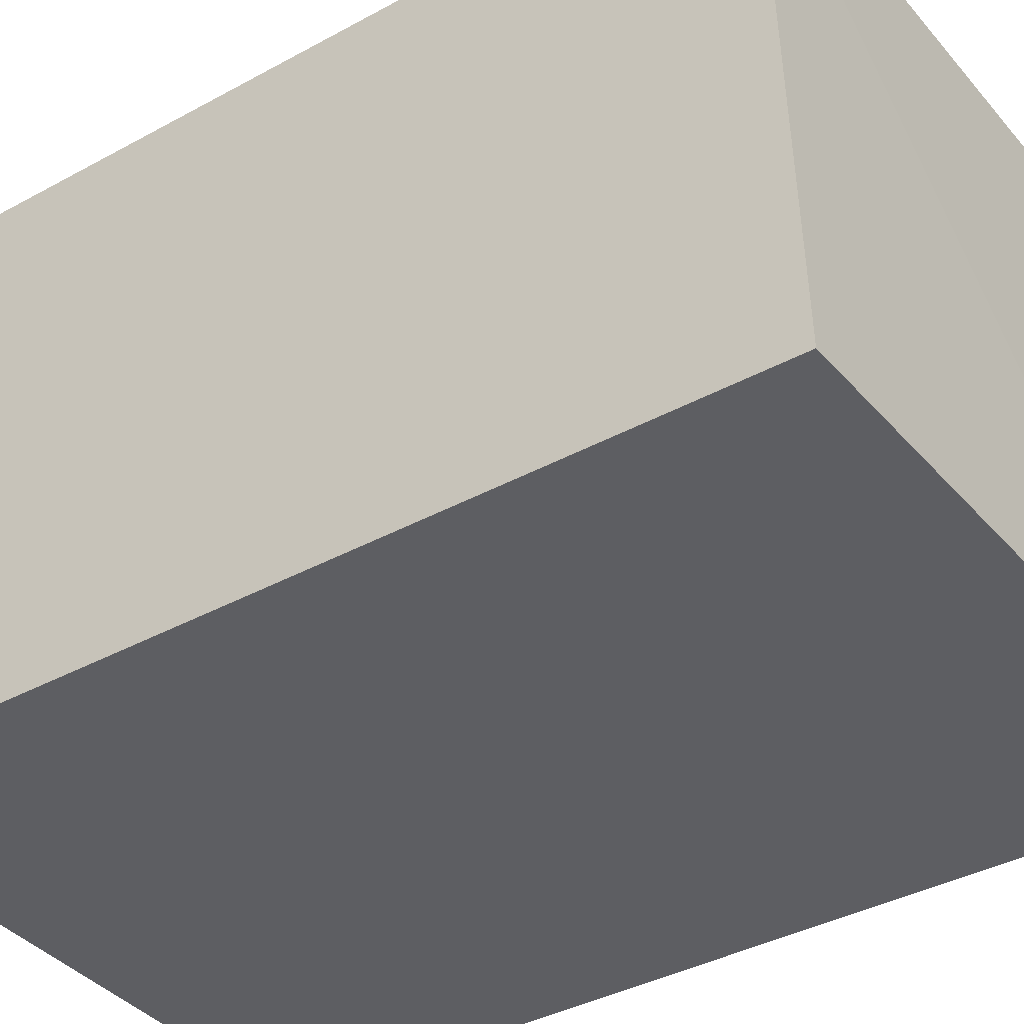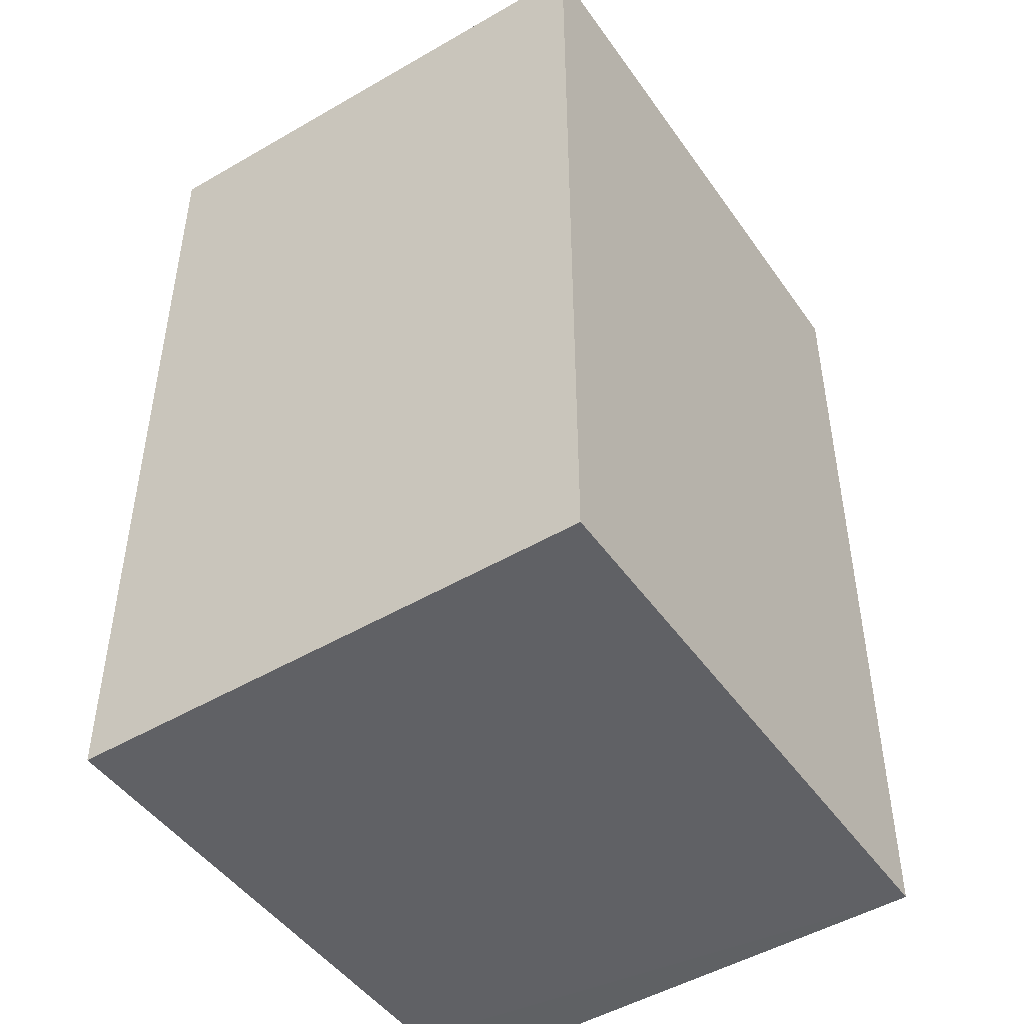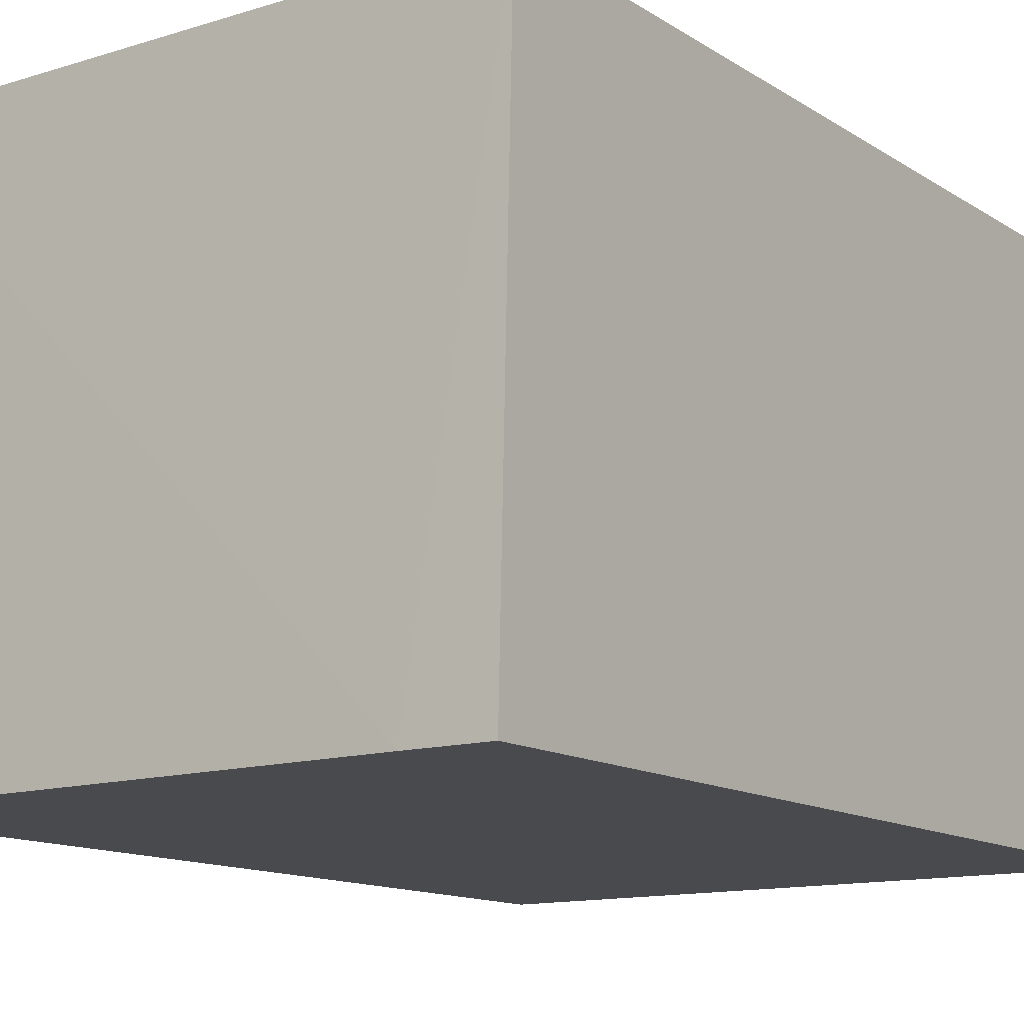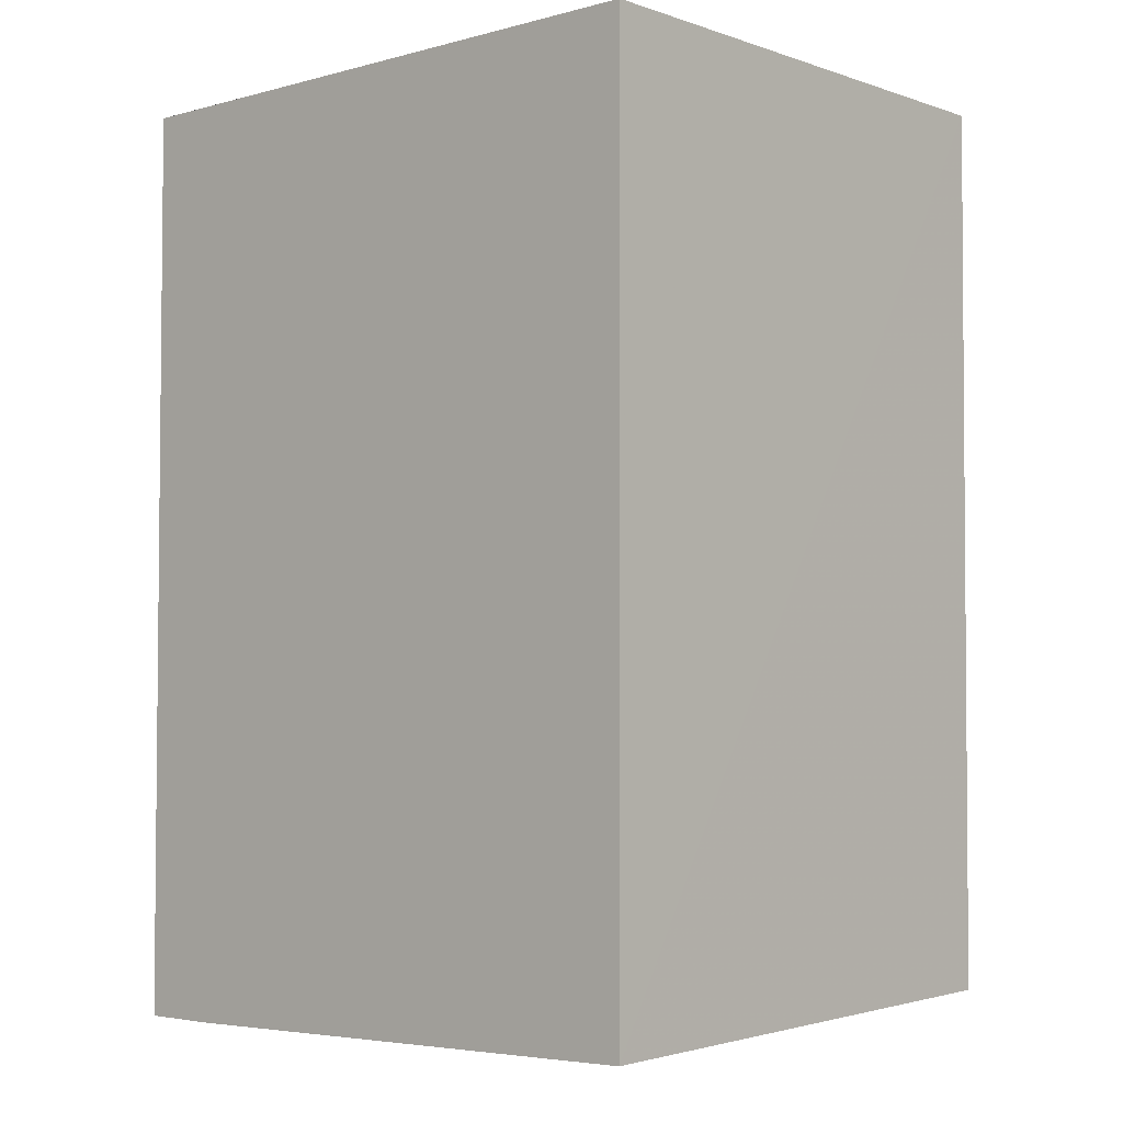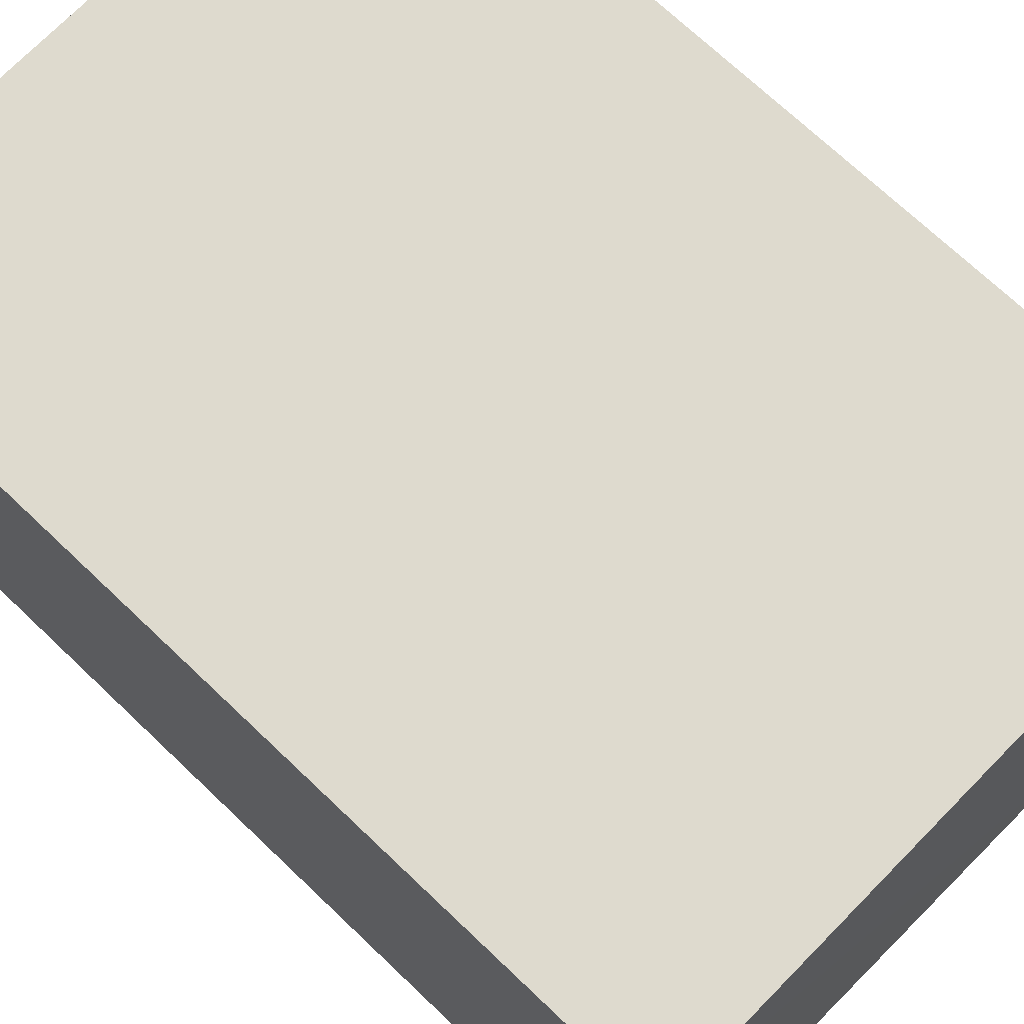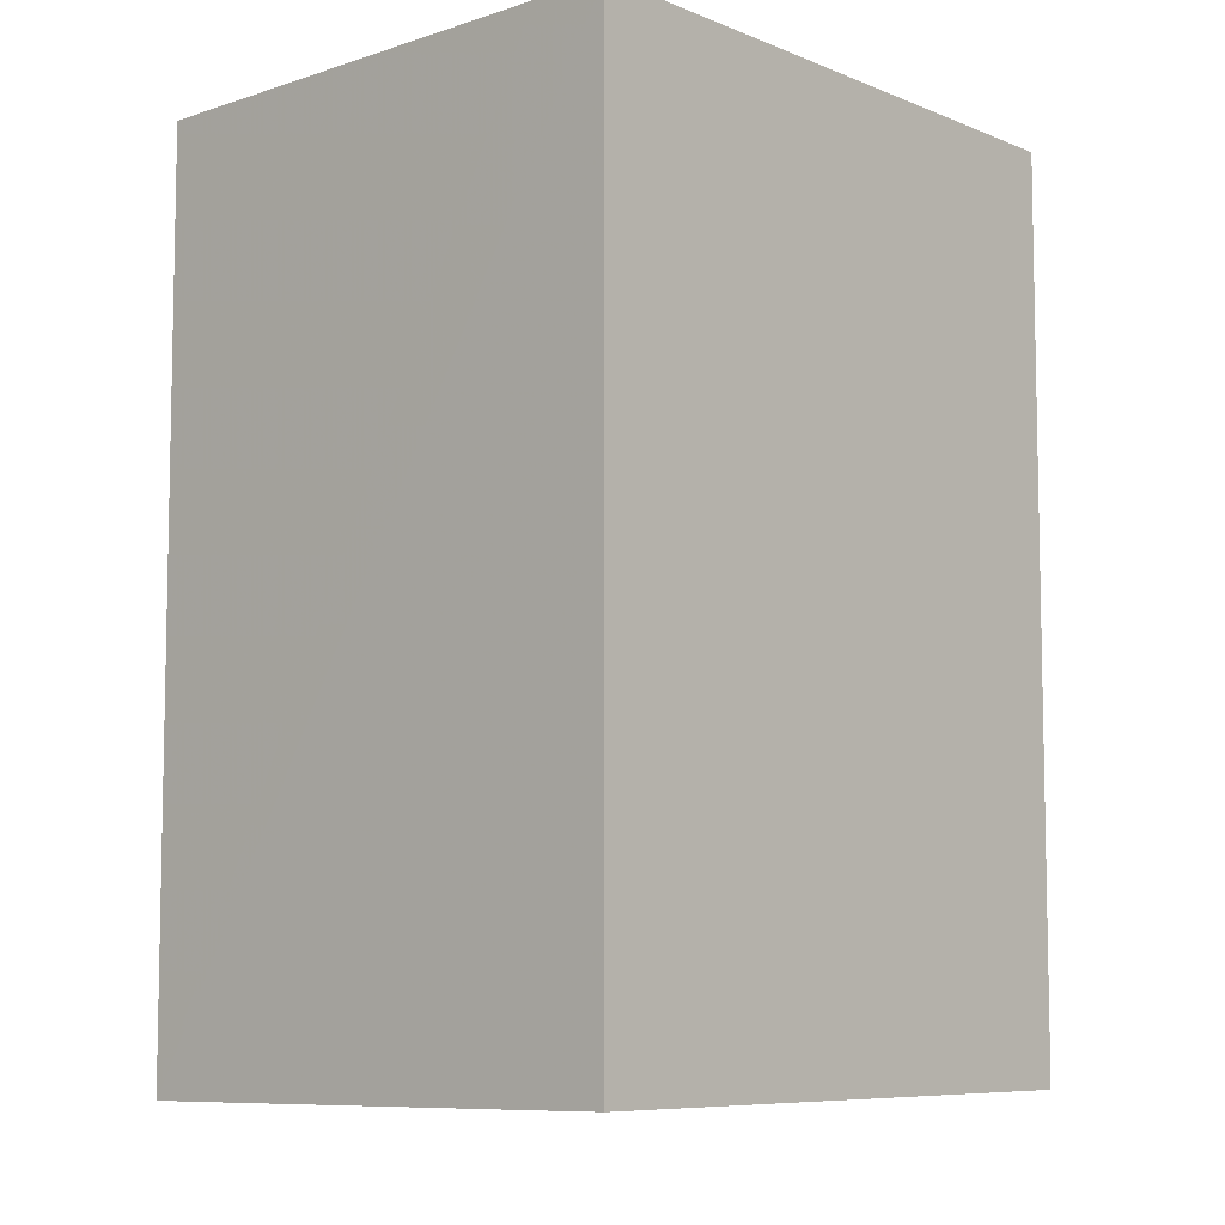
<metadata>
{"format":"obj","ext":"obj","renderer":"f3d","projection":"perspective","resolution":1024,"background":"white","views":[{"elev":-38.4,"azim":-55.2,"up":"+Z"},{"elev":-46.0,"azim":-56.8,"up":"+Y"},{"elev":-12.9,"azim":34.9,"up":"+Z"},{"elev":-3.4,"azim":-138.1,"up":"+Y"},{"elev":71.1,"azim":-46.3,"up":"+Z"},{"elev":-7.3,"azim":-47.9,"up":"+Y"}]}
</metadata>
<code>
v 0.001255 0.0002879 0.06152
v 0.001256 -0.02109 0.0615
v 0.001255 0.0002879 0.04866
v -0.01344 0.0002879 0.04866
v -0.01344 0.0002879 0.06152
v 0.001255 -0.02149 0.04865
v -0.0134 -0.02119 0.04864
v -0.0134 -0.02086 0.0615
v -0.0005816 -0.02149 0.04865
f 1 2 3
f 1 3 4
f 5 2 1
f 5 1 4
f 6 3 2
f 7 4 3
f 7 3 6
f 7 5 4
f 8 2 5
f 8 5 7
f 9 8 7
f 9 7 6
f 9 6 2
f 9 2 8

</code>
